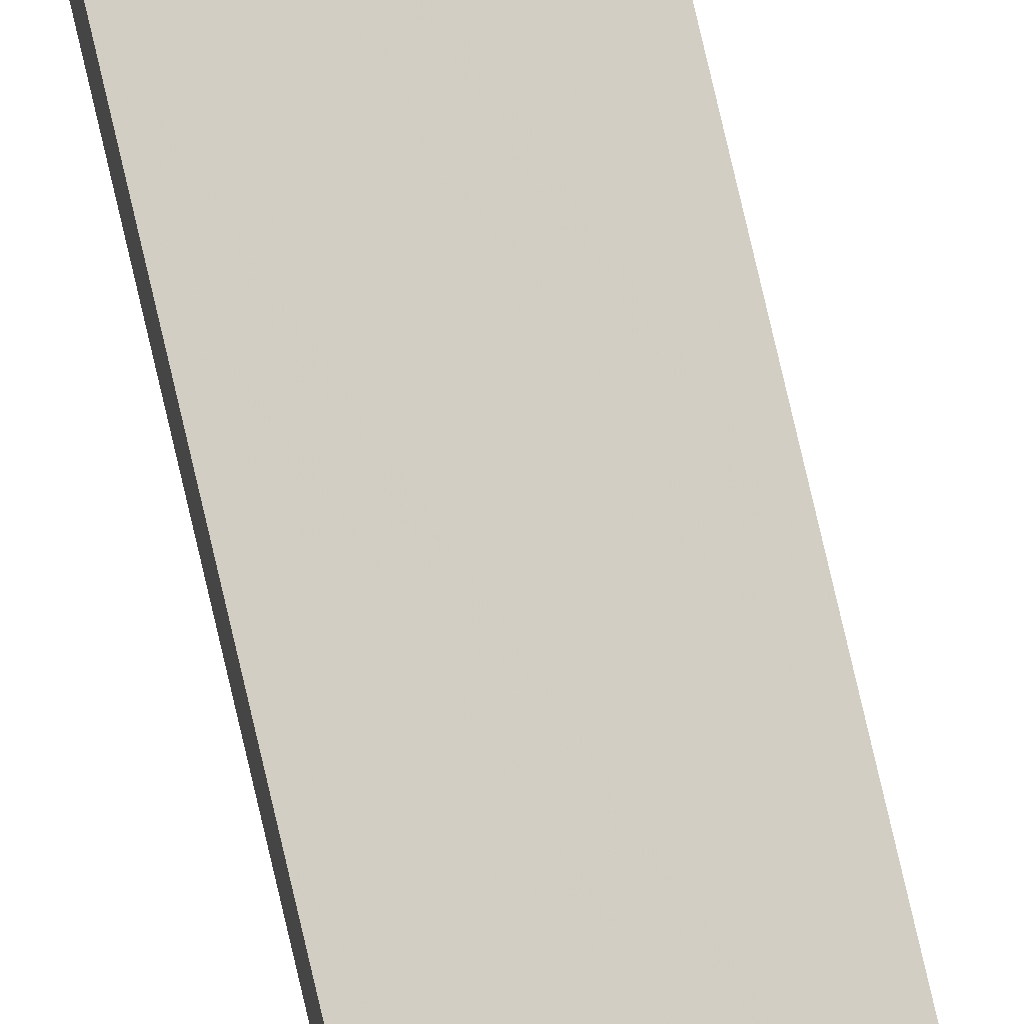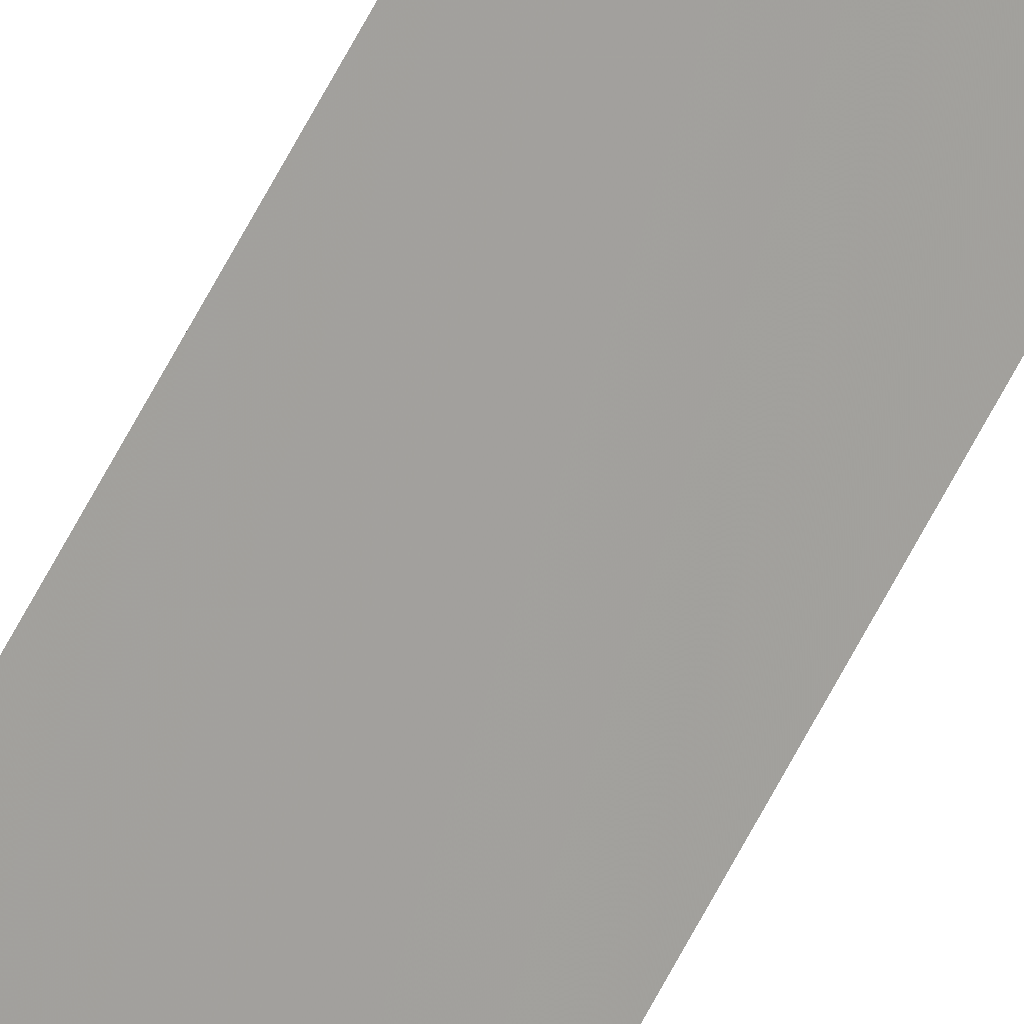
<metadata>
{"format":"obj","ext":"obj","renderer":"f3d","projection":"perspective","resolution":1024,"background":"white","views":[{"elev":60.7,"azim":-11.7,"up":"+Y"},{"elev":78.9,"azim":29.4,"up":"+Y"}]}
</metadata>
<code>
o 3292
v 2162 1905 9.3
v 2162 1905 9.3
v 2162 1905 9.3
v 2162 1905 11.6
v 2162 1905 11.6
v 2162 1905 11.6
v 2162 1905 9.3
v 2162 1905 11.6
v 2162 1905 11.6
v 2162 1905 9.3
v 2162 1905 11.6
v 2162 1905 9.3
v 2162 1905 11.6
v 2162 1905 11.6
v 2162 1905 9.3
v 2162 1905 9.3
v 2162 1905 11.6
v 2162 1905 9.3
v 2162 1905 11.6
v 2162 1905 9.3
f 1 2 3
f 4 5 6
f 7 8 9
f 10 9 11
f 12 11 13
f 14 15 16
f 17 16 18
f 19 18 20

</code>
